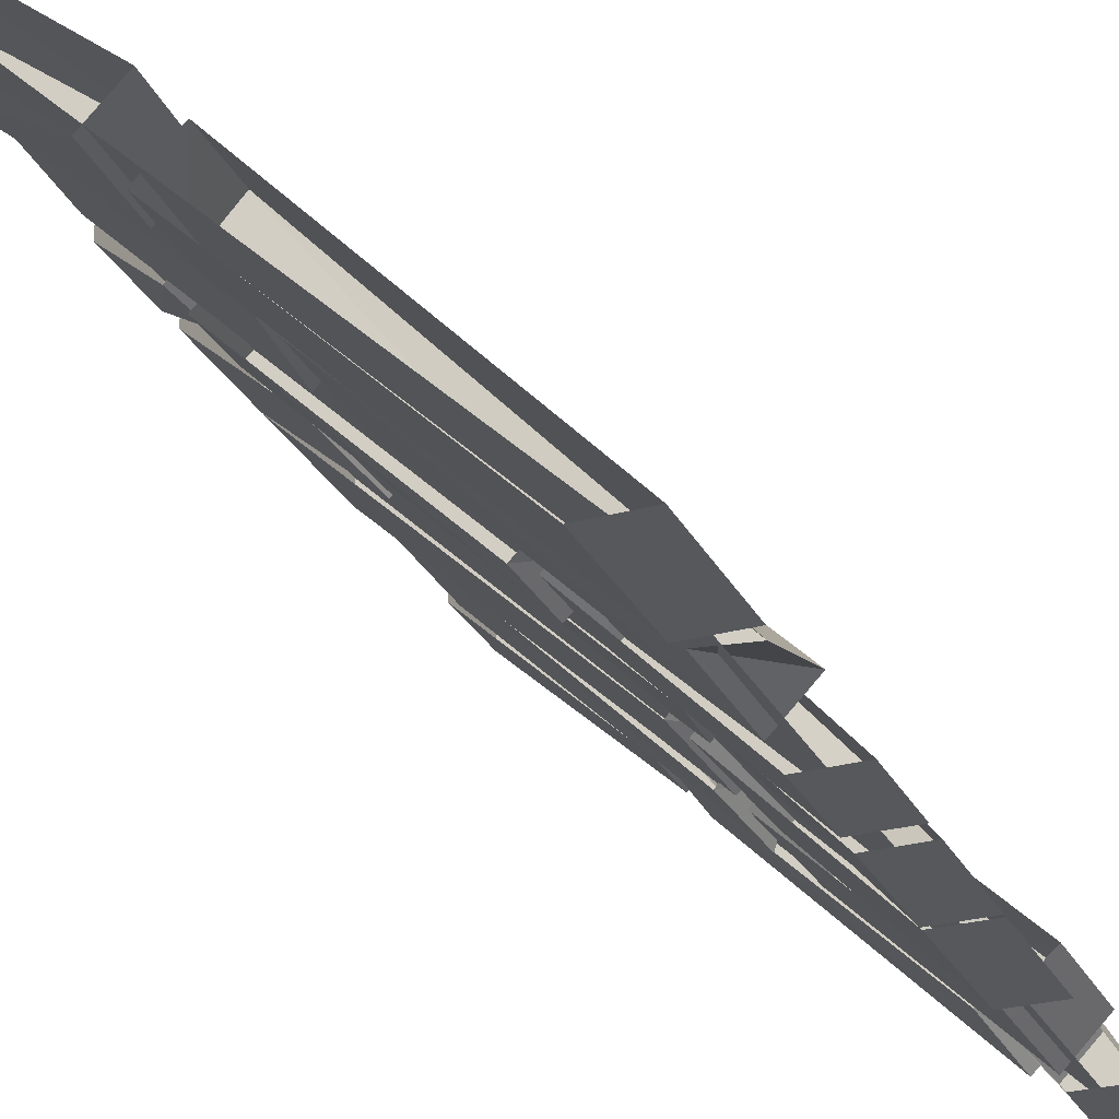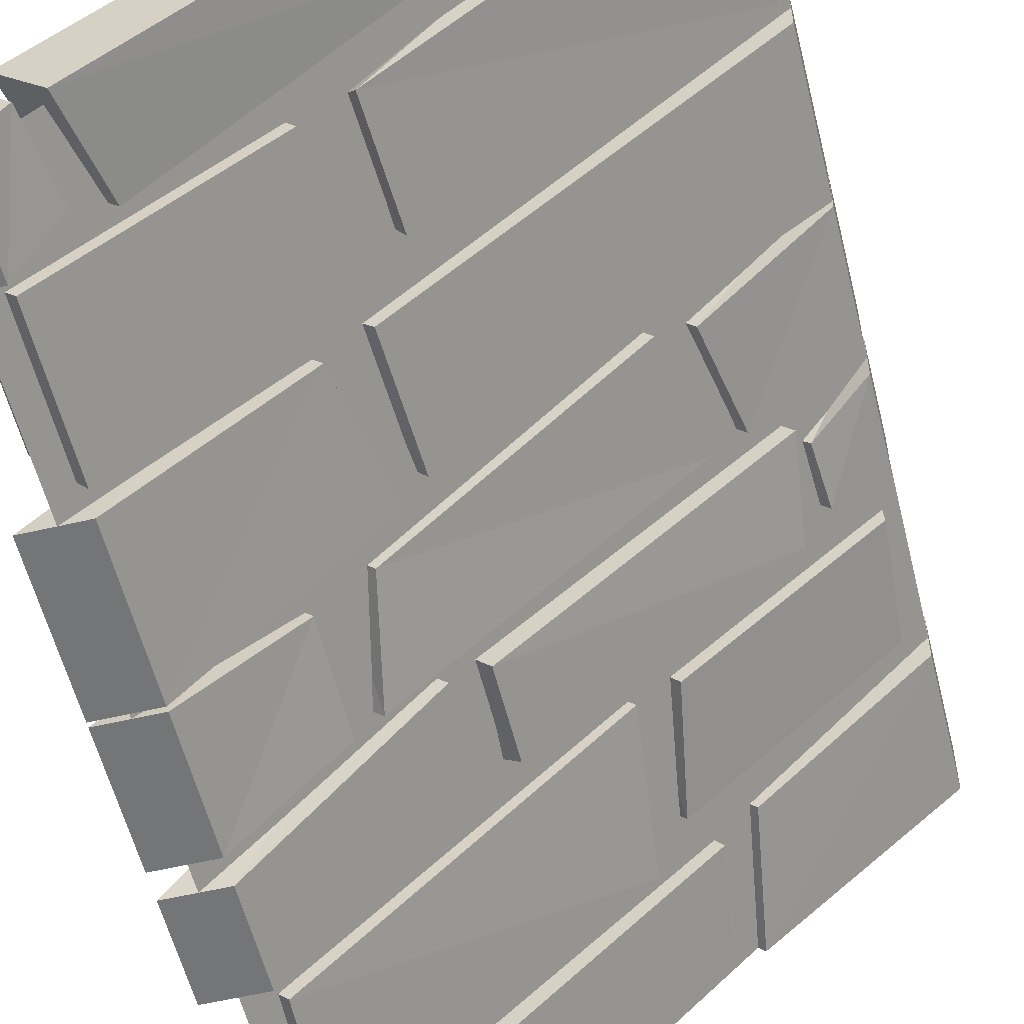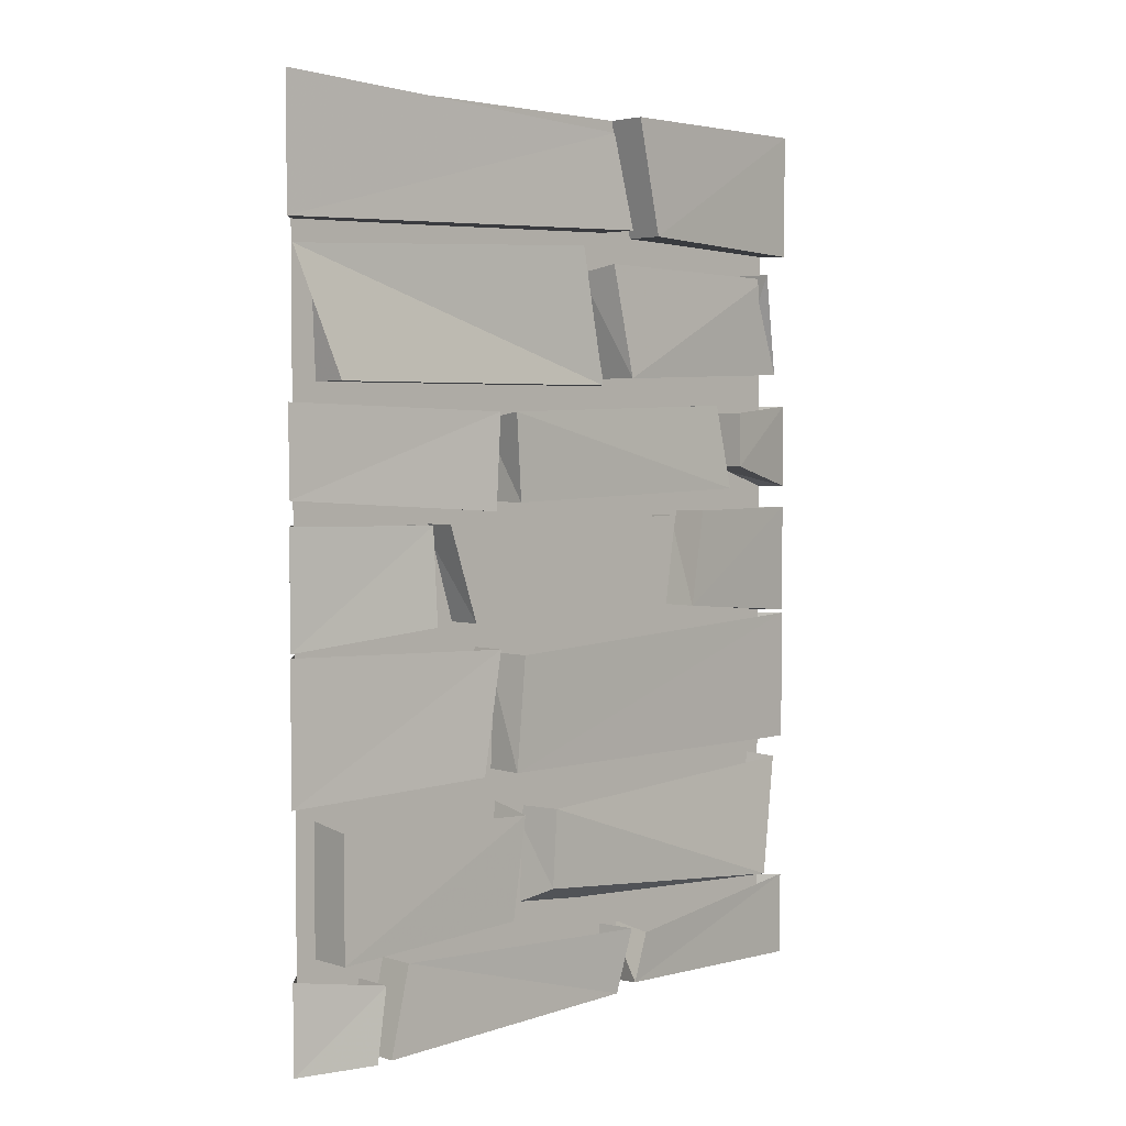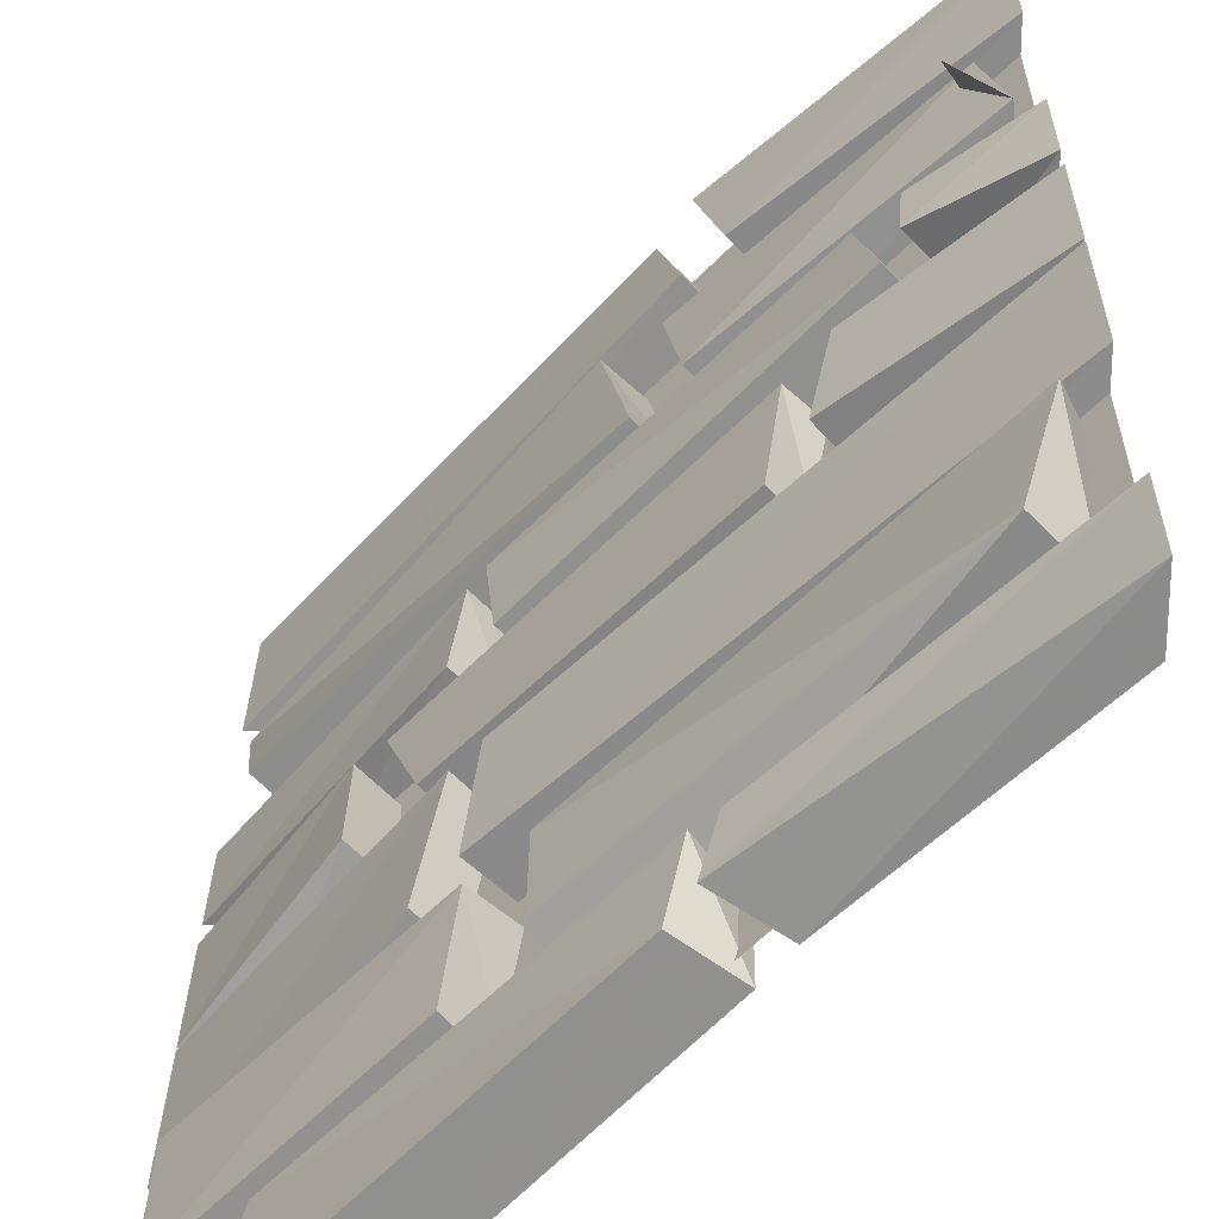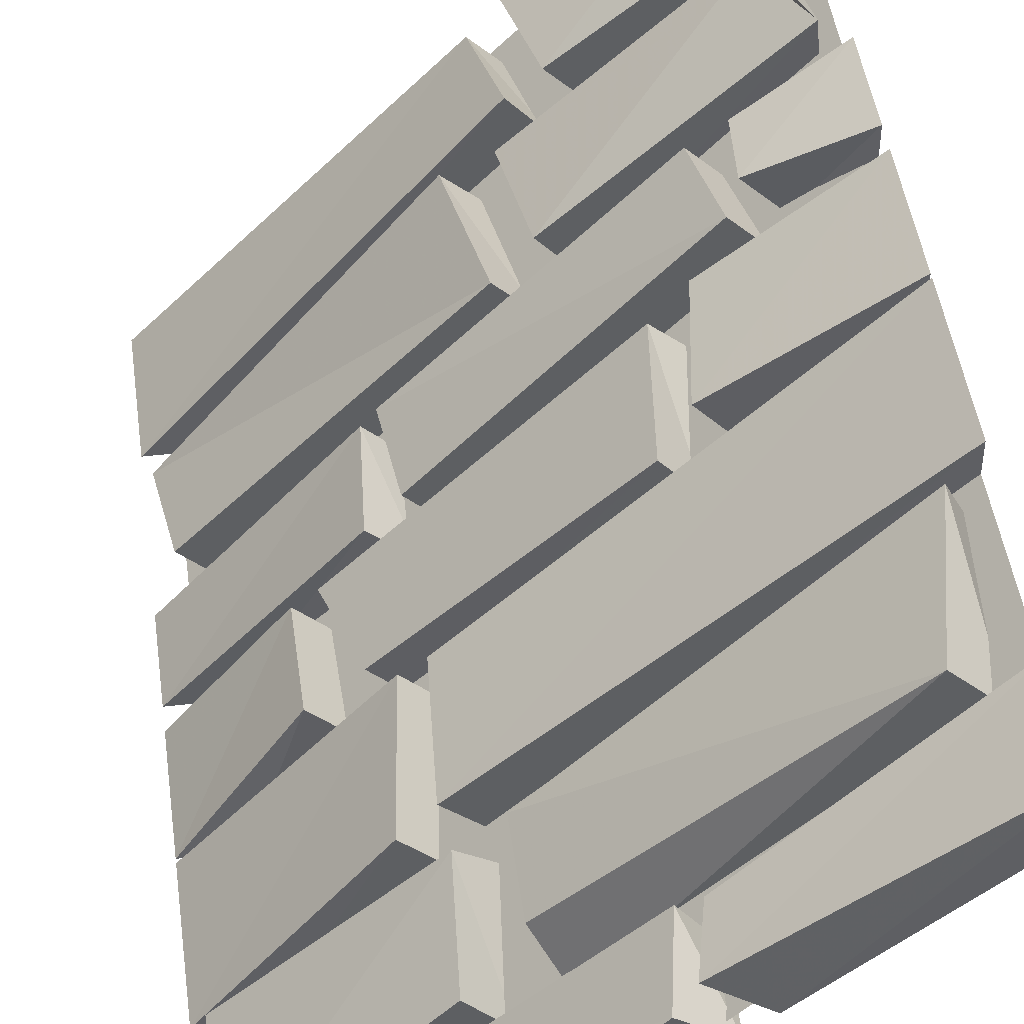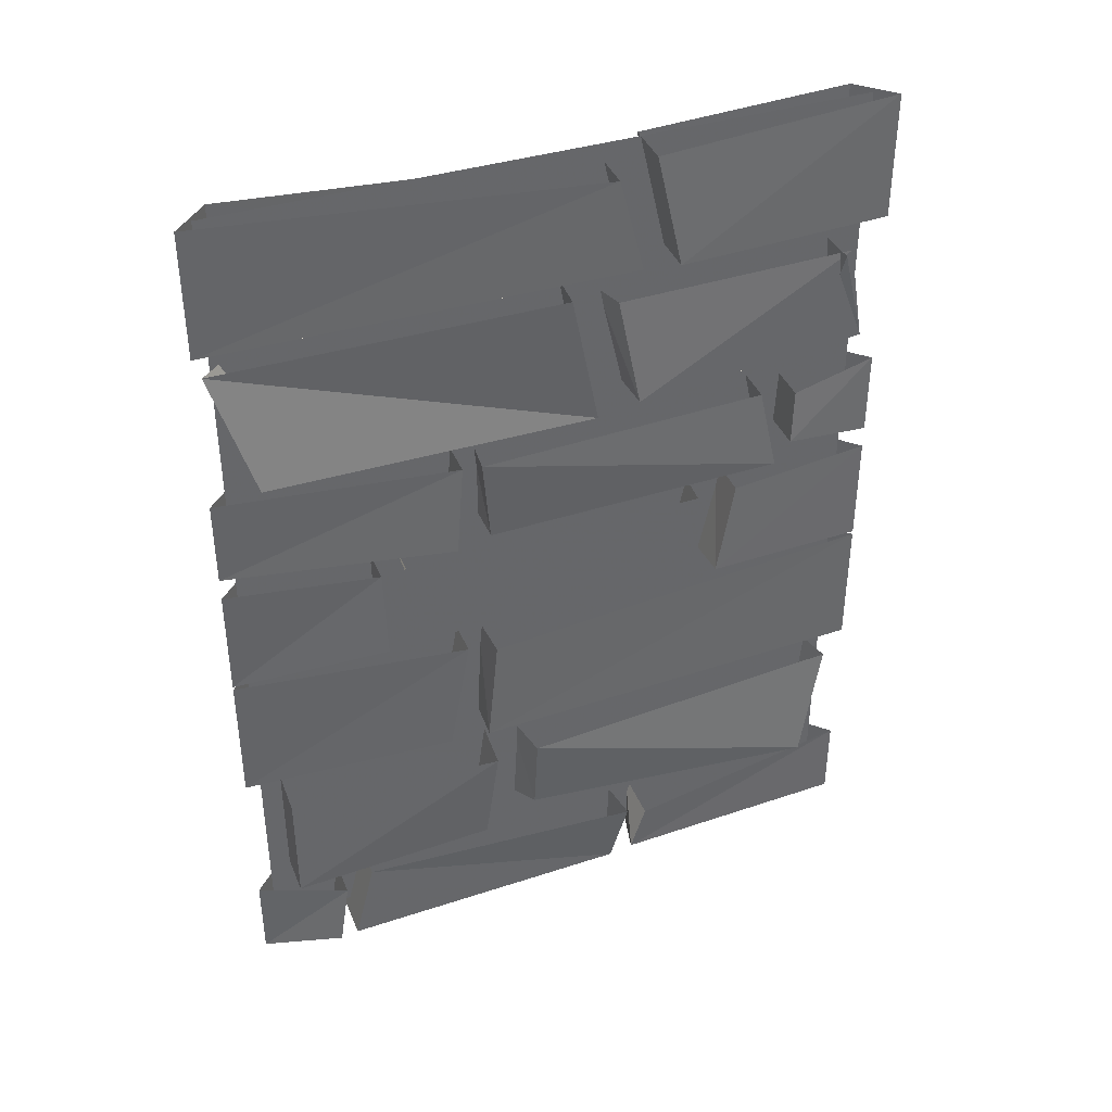
<metadata>
{"format":"obj","ext":"obj","renderer":"f3d","projection":"perspective","resolution":1024,"background":"white","views":[{"elev":-27.9,"azim":-157.1,"up":"+Z"},{"elev":-56.5,"azim":13.8,"up":"+Z"},{"elev":3.6,"azim":-89.7,"up":"+Y"},{"elev":25.5,"azim":0.7,"up":"+Z"},{"elev":46.7,"azim":-7.8,"up":"+Z"},{"elev":39.4,"azim":-66.1,"up":"+Y"}]}
</metadata>
<code>
o wall/5361/diagonal
v 64 1 63
v 64 -33 63
v 64 -33 50
v 64 1 50
v 22 0 11
v 27 -31 16
v 18 -31 25
v 13 0 20
v 64 -76 63
v 64 -99 63
v 64 -99 50
v 64 -76 50
v 52 -78 40
v 51 -93 40
v 42 -93 49
v 43 -78 49
v 64 -105 63
v 64 -135 63
v 64 -135 50
v 64 -105 50
v 41 -105 29
v 37 -131 25
v 28 -131 35
v 32 -105 38
v 64 -136 63
v 64 -172 63
v 64 -172 50
v 64 -136 50
v -8 -140 -20
v -9 -170 -21
v -19 -170 -12
v -17 -140 -10
v 57 -177 60
v 50 -210 57
v 60 -210 47
v 62 -176 50
v -2 -208 -15
v -1 -181 -14
v -9 -202 -3
v -9 -181 -2
v 64 -213 63
v 64 -236 63
v 64 -236 50
v 64 -213 50
v 24 -217 12
v 24 -234 12
v 12 -232 19
v 15 -219 22
v 51 -39 57
v 60 -67 60
v 61 -67 49
v 59 -39 48
v 15 -41 4
v 20 -69 8
v 11 -69 18
v 8 -39 13
v 56 -40 57
v 64 -232 56
v 64 0 56
v -56 0 -64
v -56 -232 -64
v -50 1 -64
v 20 -30 8
v -50 -33 -64
v -63 -33 -64
v -63 1 -64
v 7 -5 13
v 11 -30 18
v 16 -5 4
v 8 -35 -4
v 12 -71 1
v -49 -71 -61
v -50 -39 -62
v -58 -71 -52
v -61 -39 -63
v 3 -71 10
v -2 -35 5
v 46 -76 32
v 49 -99 36
v -7 -101 -21
v -7 -80 -21
v -17 -101 -11
v -19 -78 -12
v 39 -99 46
v 36 -76 42
v -14 -103 -26
v -50 -76 -64
v -13 -78 -25
v -22 -78 -16
v -24 -103 -17
v -50 -99 -64
v -63 -99 -64
v -63 -76 -64
v 34 -106 22
v 30 -135 18
v -19 -131 -30
v -24 -106 -36
v -27 -131 -22
v -33 -106 -28
v 22 -135 27
v 25 -106 30
v -50 -105 -64
v -29 -131 -40
v -50 -135 -64
v -63 -135 -64
v -63 -105 -64
v -38 -106 -32
v -38 -131 -31
v -29 -106 -41
v -17 -170 -29
v -50 -172 -64
v -50 -136 -64
v -13 -138 -25
v -22 -138 -16
v -26 -170 -20
v -63 -172 -64
v -63 -136 -64
v -11 -208 -23
v -50 -210 -62
v -50 -176 -62
v -8 -178 -20
v -18 -181 -10
v -20 -208 -13
v -60 -210 -52
v -60 -178 -52
v -43 -236 -54
v -50 -236 -64
v -50 -213 -64
v -41 -217 -52
v -50 -217 -43
v -52 -236 -45
v -63 -236 -64
v -63 -213 -64
v 19 -217 7
v -38 -236 -52
v -35 -213 -47
v -48 -236 -42
v -44 -213 -38
v 8 -234 14
v 11 -217 18
v 19 -234 6
f 1 2 3
f 1 3 4
f 4 3 5
f 5 3 6
f 5 6 7
f 5 7 8
f 8 7 1
f 1 7 2
f 2 7 6
f 2 6 3
f 9 10 11
f 9 11 12
f 12 11 13
f 13 11 14
f 13 14 15
f 13 15 16
f 16 15 9
f 9 15 10
f 10 15 14
f 10 14 11
f 17 18 19
f 17 19 20
f 20 19 21
f 21 19 22
f 21 22 23
f 21 23 24
f 24 23 17
f 17 23 18
f 18 23 22
f 18 22 19
f 25 26 27
f 25 27 28
f 28 27 29
f 29 27 30
f 29 30 31
f 29 31 32
f 32 31 25
f 25 31 26
f 26 31 30
f 26 30 27
f 33 34 35
f 33 35 36
f 36 35 37
f 36 37 38
f 38 37 39
f 38 39 40
f 40 39 34
f 40 34 33
f 41 42 43
f 41 43 44
f 44 43 45
f 45 43 46
f 45 46 47
f 45 47 48
f 48 47 41
f 41 47 42
f 42 47 46
f 42 46 43
f 49 50 51
f 49 51 52
f 52 51 53
f 53 51 54
f 53 54 55
f 53 55 56
f 56 55 57
f 57 55 50
f 50 55 54
f 50 54 51
f 58 59 60
f 58 60 61
f 58 61 59
f 59 61 60
f 62 63 64
f 62 64 65
f 62 65 66
f 66 65 67
f 67 65 68
f 67 68 63
f 67 63 69
f 69 63 62
f 70 71 72
f 70 72 73
f 73 72 74
f 73 74 75
f 75 74 76
f 75 76 77
f 77 76 71
f 77 71 70
f 78 79 80
f 78 80 81
f 81 80 82
f 81 82 83
f 83 82 84
f 83 84 85
f 85 84 79
f 85 79 78
f 86 87 88
f 86 88 89
f 86 89 90
f 86 90 91
f 86 91 87
f 87 91 92
f 87 92 93
f 93 92 89
f 89 92 90
f 90 92 91
f 94 95 96
f 94 96 97
f 97 96 98
f 97 98 99
f 99 98 100
f 99 100 101
f 101 100 95
f 101 95 94
f 102 103 104
f 102 104 105
f 102 105 106
f 106 105 107
f 107 105 108
f 107 108 103
f 107 103 109
f 109 103 102
f 110 111 112
f 110 112 113
f 110 113 114
f 110 114 115
f 110 115 111
f 111 115 116
f 111 116 112
f 112 116 117
f 117 116 114
f 114 116 115
f 118 119 120
f 118 120 121
f 118 121 122
f 118 122 123
f 118 123 119
f 119 123 124
f 119 124 120
f 120 124 125
f 125 124 122
f 122 124 123
f 126 127 128
f 126 128 129
f 126 129 130
f 126 130 131
f 126 131 127
f 127 131 132
f 127 132 128
f 128 132 133
f 133 132 130
f 130 132 131
f 134 135 136
f 136 135 137
f 136 137 138
f 138 137 139
f 138 139 140
f 140 139 141
f 140 141 134
f 134 141 135
f 135 141 139
f 135 139 137
f 104 108 105
f 108 104 103
f 100 98 96
f 100 96 95
f 34 39 37
f 34 37 35
f 80 79 84
f 80 84 82
f 72 76 74
f 76 72 71
f 64 63 68
f 64 68 65

</code>
